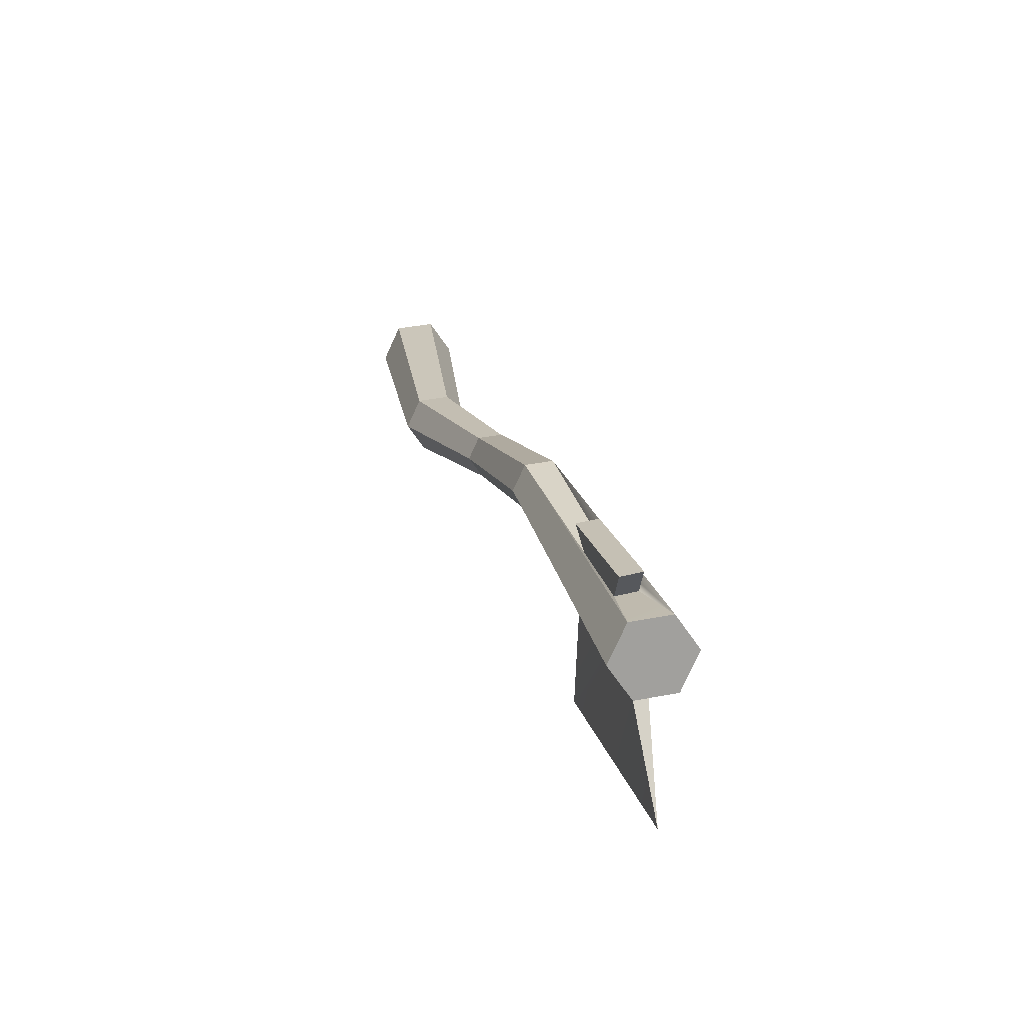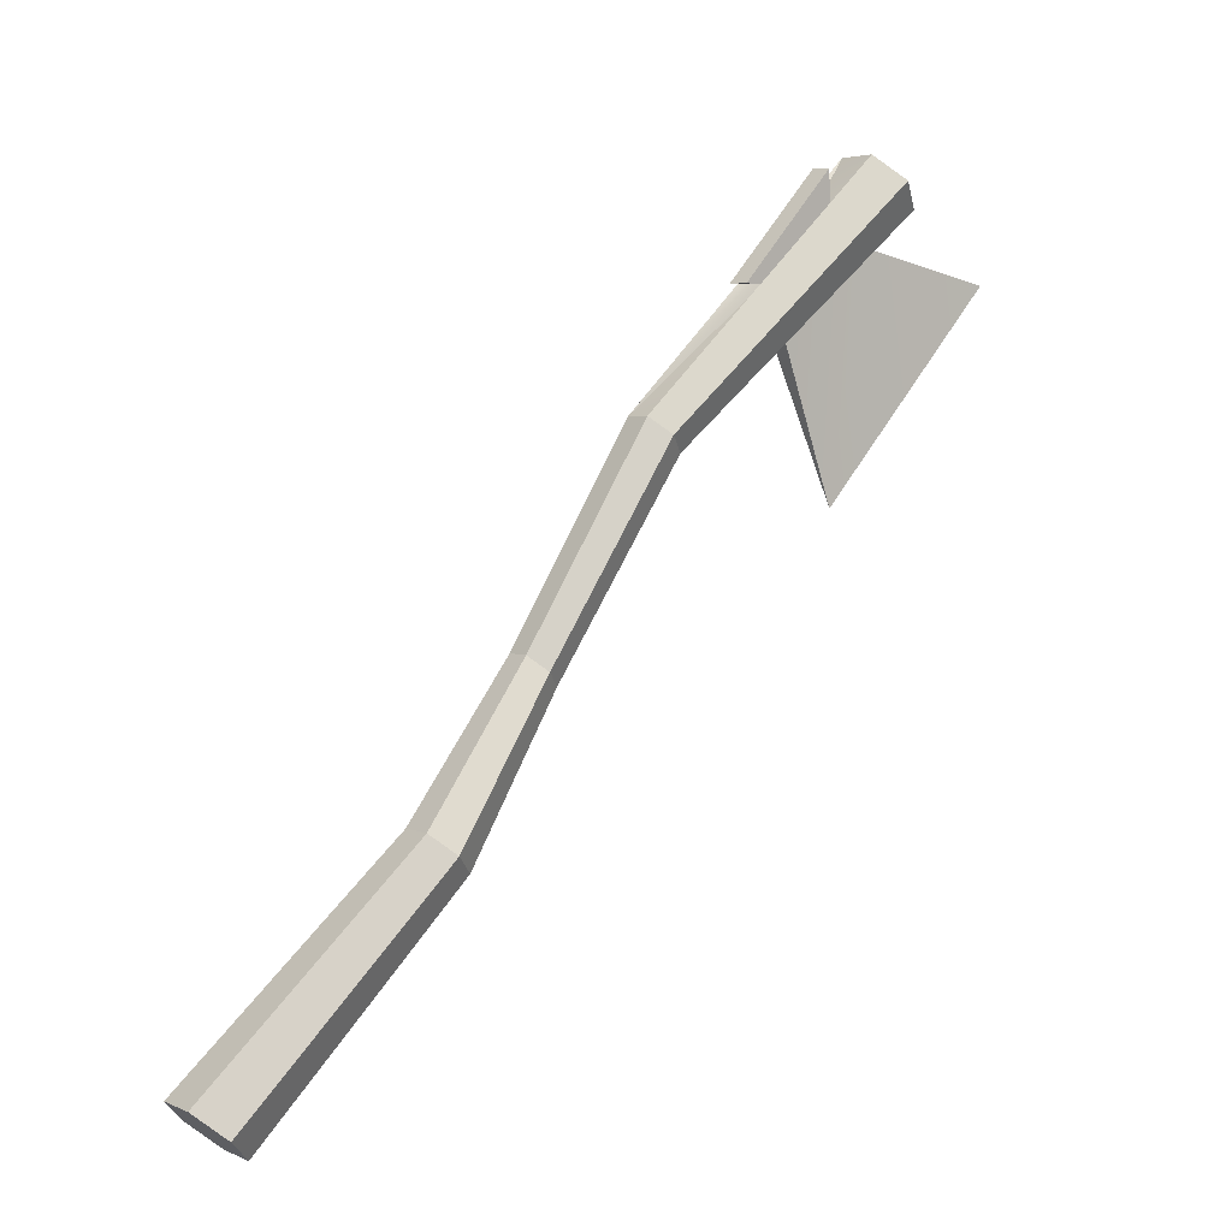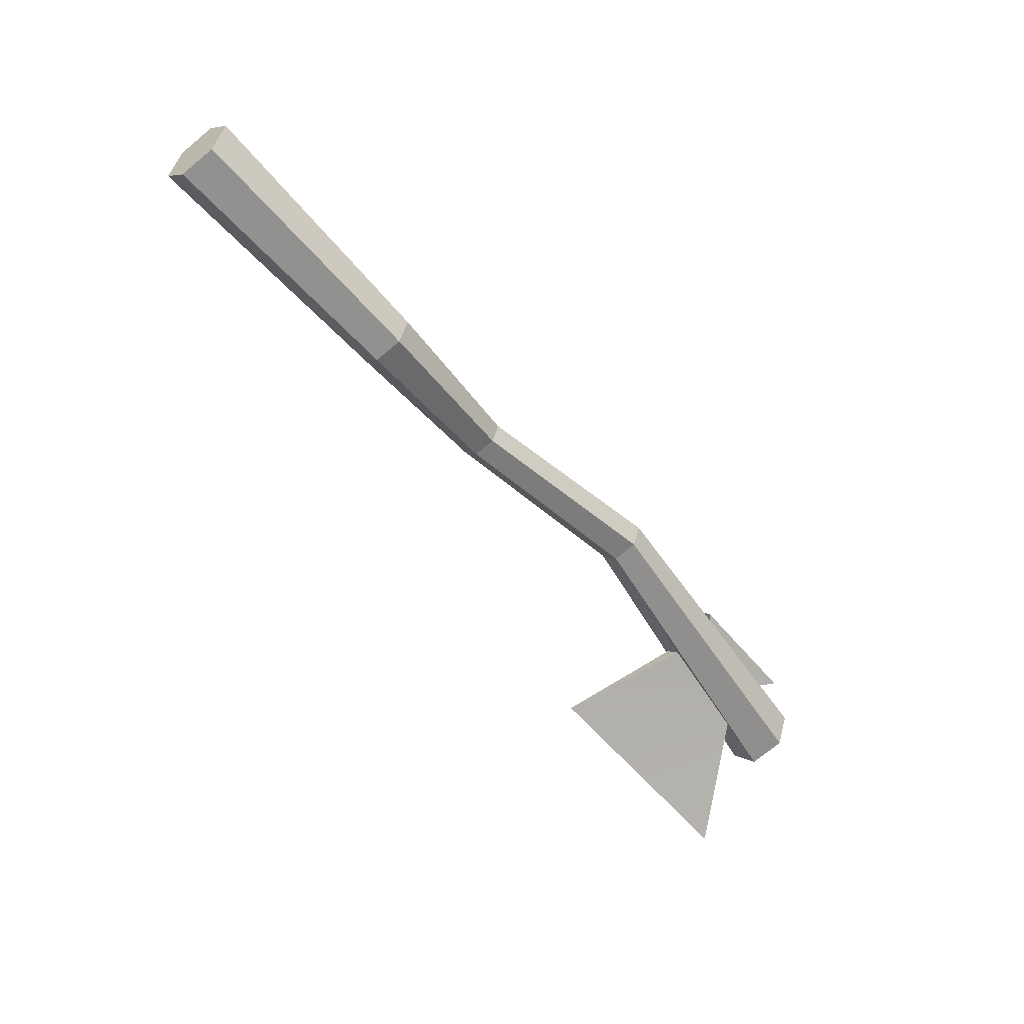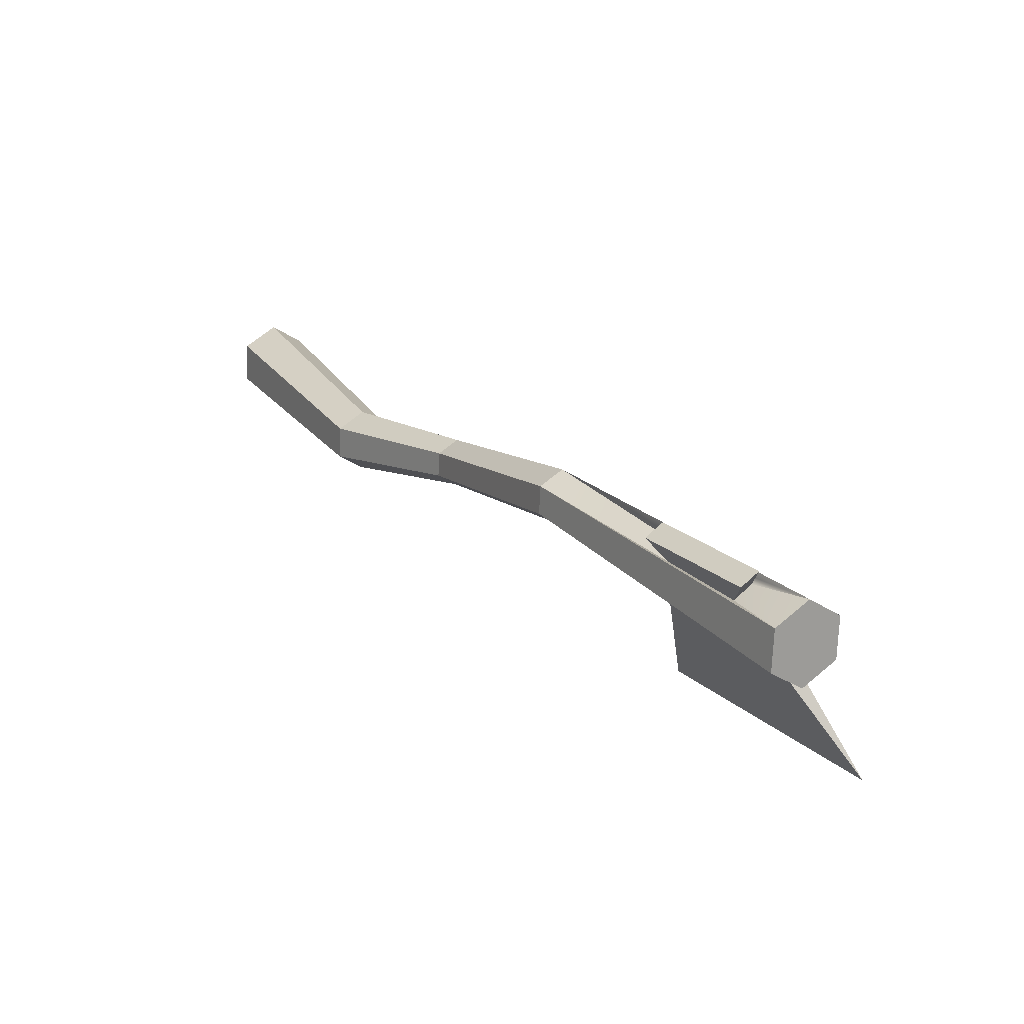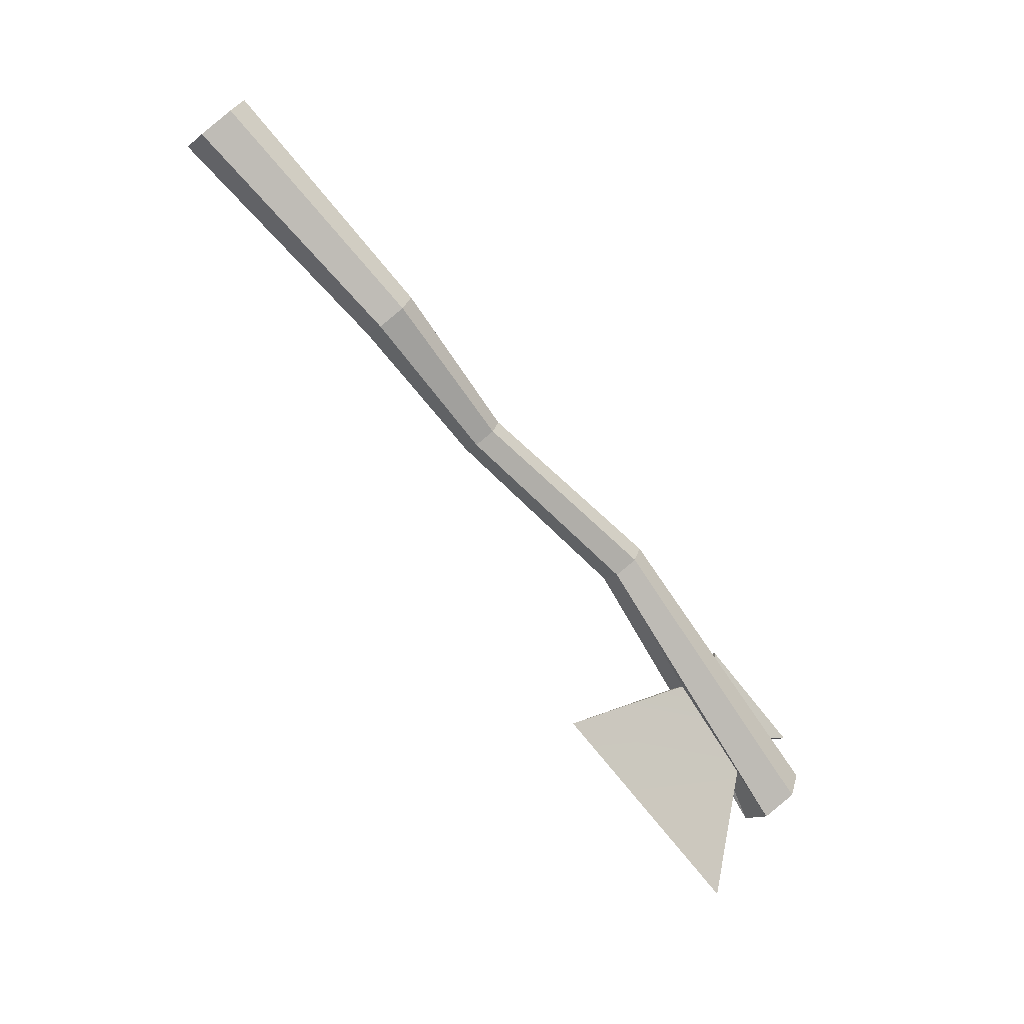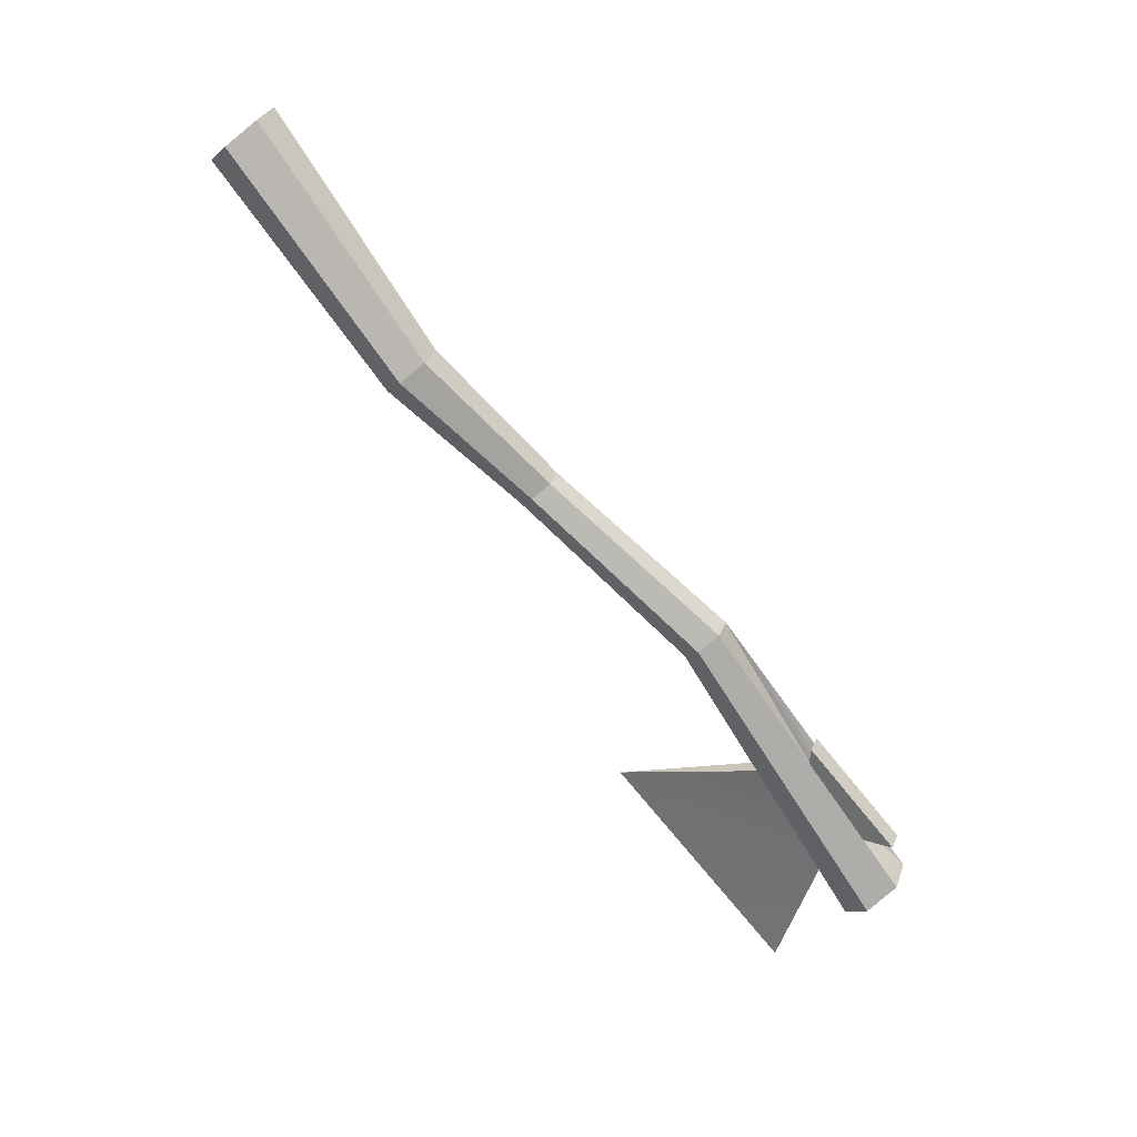
<metadata>
{"format":"obj","ext":"obj","renderer":"f3d","projection":"perspective","resolution":1024,"background":"white","views":[{"elev":63.3,"azim":161.8,"up":"+Y"},{"elev":11.2,"azim":48.0,"up":"+Y"},{"elev":13.3,"azim":64.6,"up":"+Z"},{"elev":73.3,"azim":134.2,"up":"+Y"},{"elev":-5.7,"azim":64.8,"up":"+Z"},{"elev":36.2,"azim":113.6,"up":"+Z"}]}
</metadata>
<code>
o Circle.001
v 0.01691 0.2914 -0.2623
v 0.04247 -0.0553 0.06813
v 0.0236 -0.08926 0.03596
v 0.03834 0.3299 -0.2258
v -0.05316 0.6956 -0.8646
v -0.105 0.7437 -0.819
v -0.07349 0.8003 -0.7654
v 0.009773 0.8089 -0.7573
v 0.06157 0.7608 -0.8029
v 0.0301 0.7042 -0.8565
v -0.03977 0.2856 -0.2678
v -0.07504 0.3183 -0.2368
v -0.04972 0.7015 -0.6641
v -0.004453 0.7042 -0.6615
v -0.05362 0.3569 -0.2003
v -0.03119 0.4726 -0.5394
v -0.03485 0.6314 -0.7508
v 0.003071 0.3627 -0.1948
v 0.04186 0.157 -0.6236
v 0.04186 0.5519 -1.041
v 0.003489 0.6377 -0.7448
v 0.00715 0.4789 -0.5334
v -0.009207 0.5828 -0.4498
v -0.004453 0.5783 -0.5285
v -0.009207 0.7852 -0.6635
v -0.04972 0.5756 -0.5311
v -0.05447 0.7825 -0.666
v -0.05447 0.5801 -0.4524
v -0.02635 -0.09437 0.03112
v -0.01636 -0.3306 0.3166
v -0.05741 -0.06552 0.05844
v 0.02441 -0.3685 0.2807
v -0.03854 -0.03156 0.09061
v 0.0114 -0.02645 0.09545
v -0.07348 -0.6782 0.7957
v 0.008408 -0.2861 0.3588
v -0.105 -0.7348 0.7421
v 0.08995 -0.3618 0.2871
v 0.1147 -0.3172 0.3293
v 0.07394 -0.2793 0.3651
v -0.05316 -0.7829 0.6966
v 0.0301 -0.7744 0.7046
v 0.06157 -0.7178 0.7583
v 0.009774 -0.6697 0.8038
f 1 2 3
f 1 4 2
f 5 6 7
f 7 8 5
f 8 9 5
f 9 10 5
f 11 6 5
f 11 12 6
f 1 9 4
f 1 10 9
f 8 13 14
f 8 7 13
f 12 7 6
f 12 15 7
f 5 16 11
f 5 17 16
f 4 8 18
f 4 9 8
f 17 19 16
f 17 20 19
f 10 17 5
f 10 21 17
f 11 22 1
f 11 16 22
f 10 22 21
f 10 1 22
f 14 23 24
f 14 25 23
f 7 26 13
f 7 15 26
f 15 24 26
f 15 18 24
f 18 14 24
f 18 8 14
f 23 27 28
f 23 25 27
f 22 16 19
f 21 19 20
f 21 22 19
f 17 21 20
f 26 23 28
f 26 24 23
f 13 28 27
f 13 26 28
f 13 25 14
f 13 27 25
f 29 30 31
f 29 32 30
f 18 33 34
f 18 15 33
f 12 33 15
f 12 31 33
f 1 29 11
f 1 3 29
f 4 34 2
f 4 18 34
f 11 31 12
f 11 29 31
f 30 35 36
f 30 37 35
f 2 38 3
f 2 39 38
f 34 36 40
f 34 33 36
f 33 30 36
f 33 31 30
f 3 32 29
f 3 38 32
f 2 40 39
f 2 34 40
f 41 42 43
f 43 44 41
f 44 35 41
f 35 37 41
f 32 42 41
f 32 38 42
f 40 43 39
f 40 44 43
f 30 41 37
f 30 32 41
f 38 43 42
f 38 39 43
f 36 44 40
f 36 35 44

</code>
